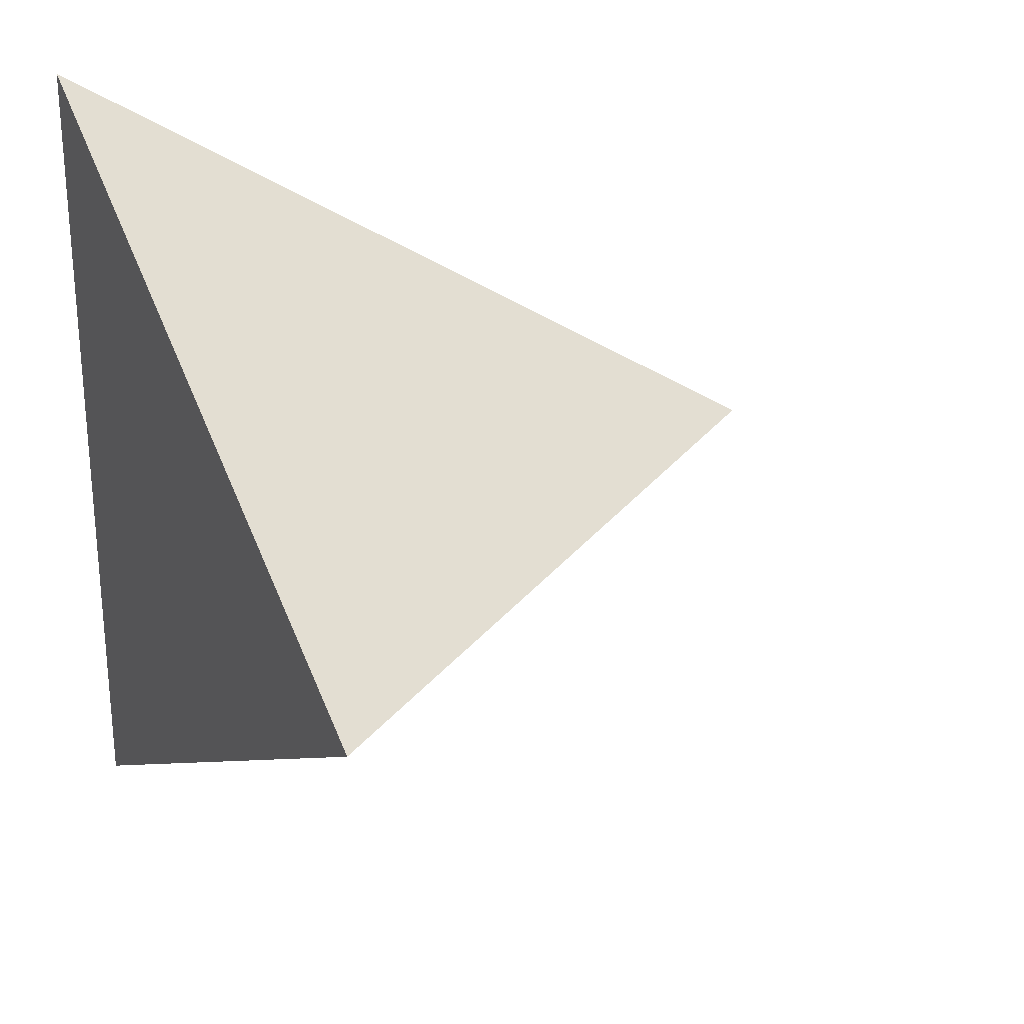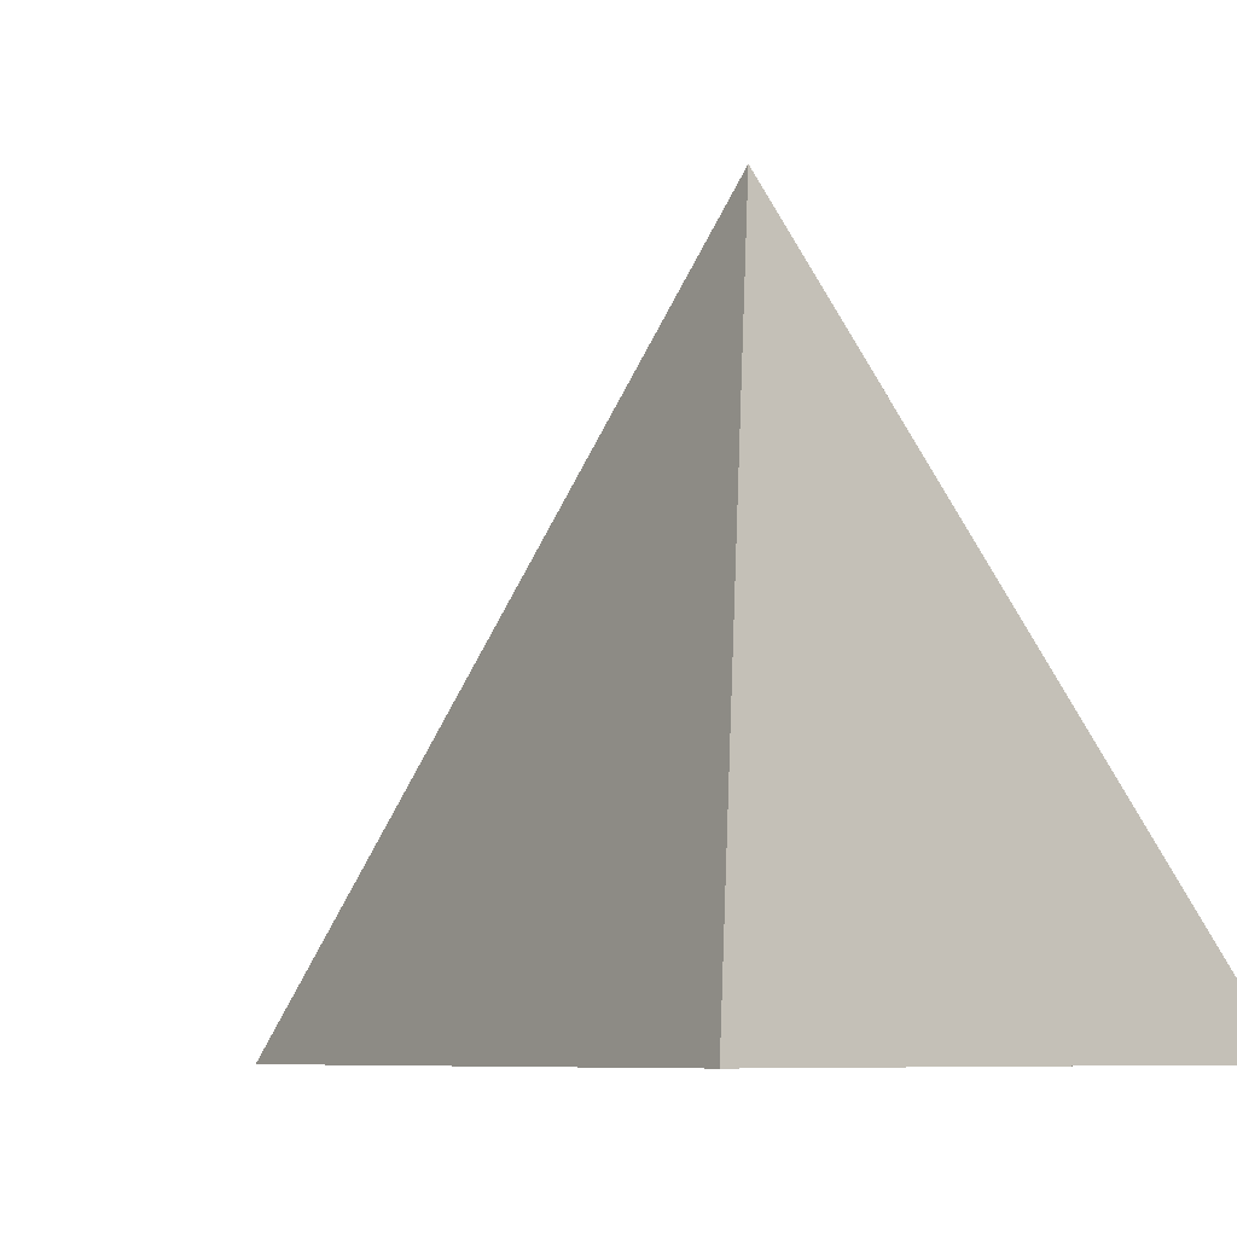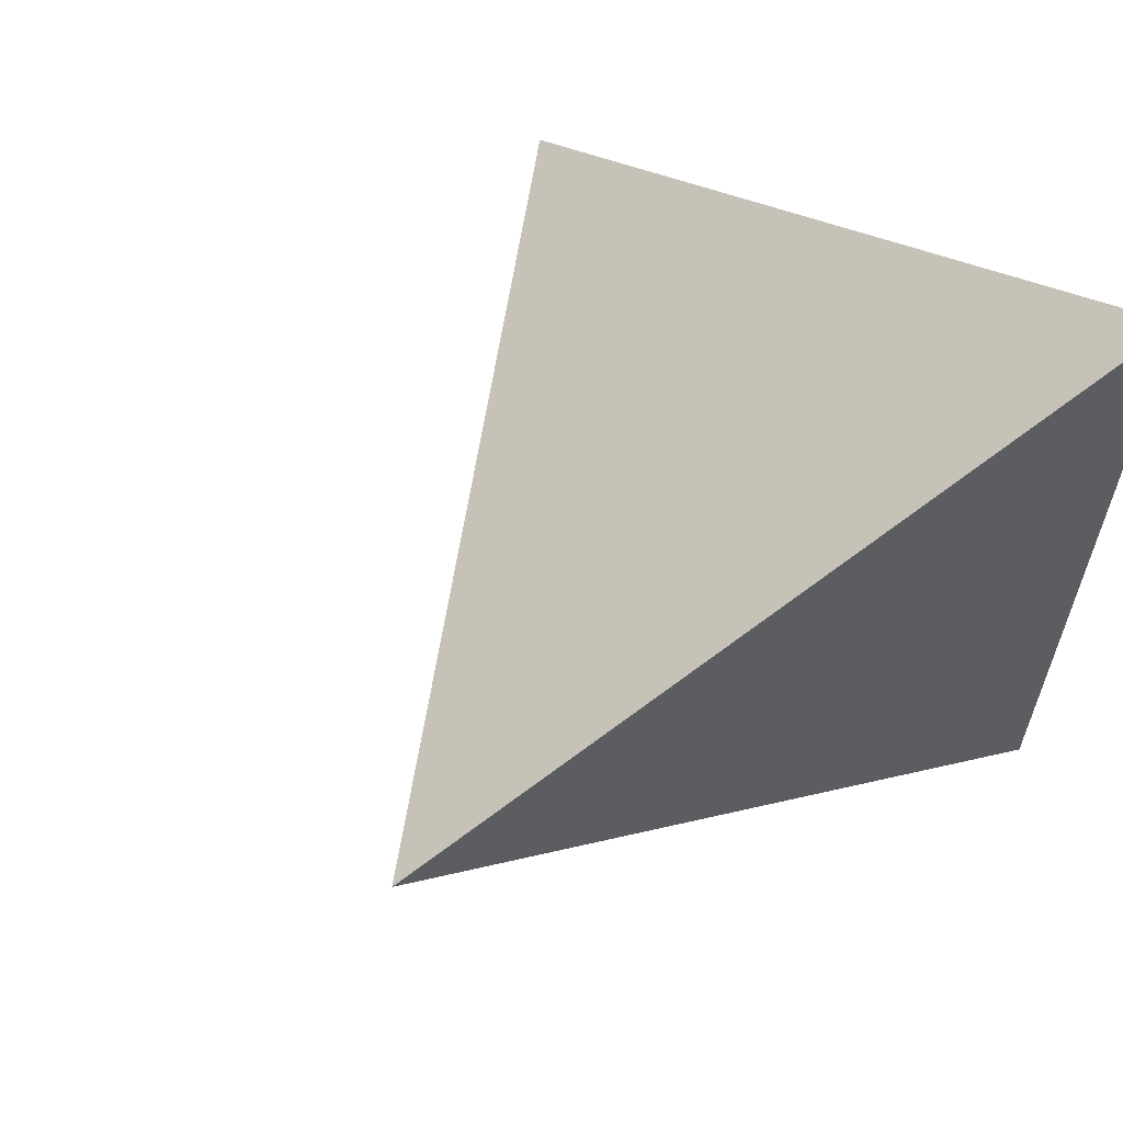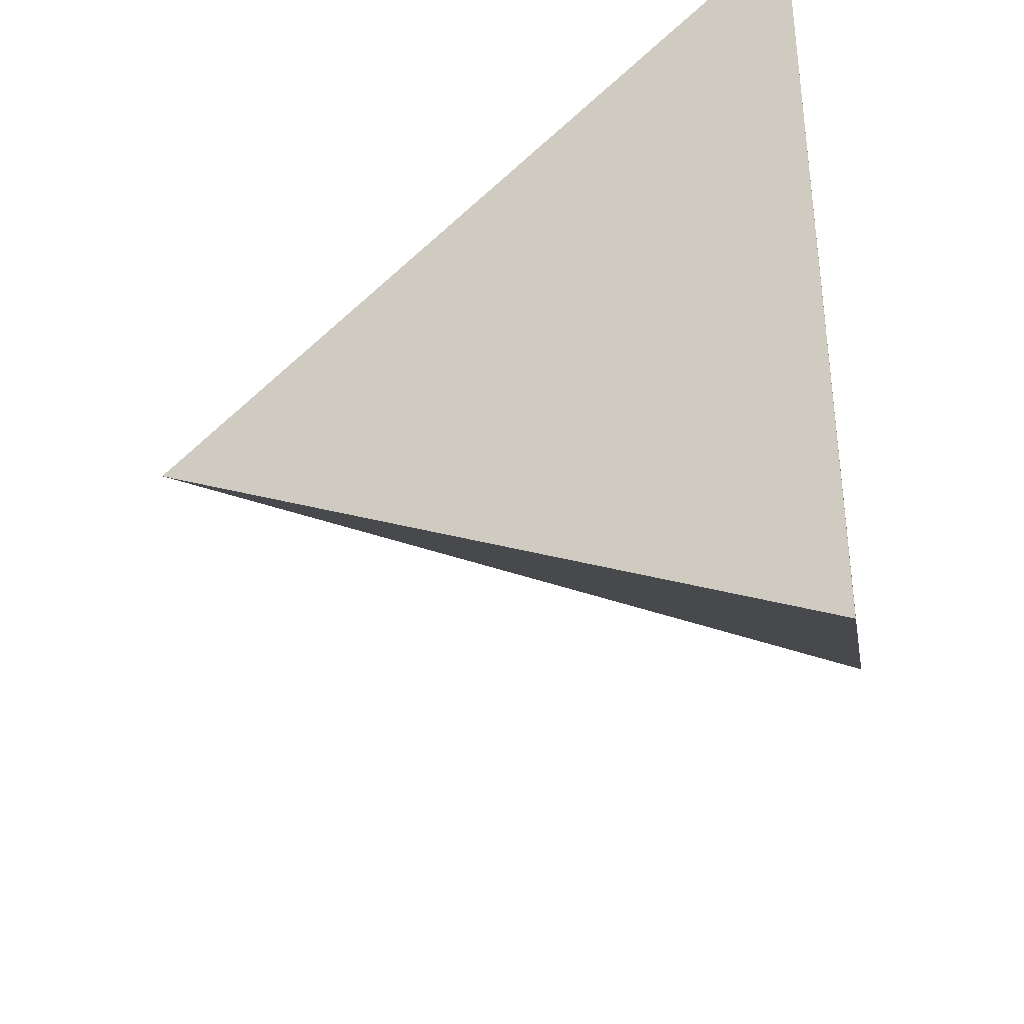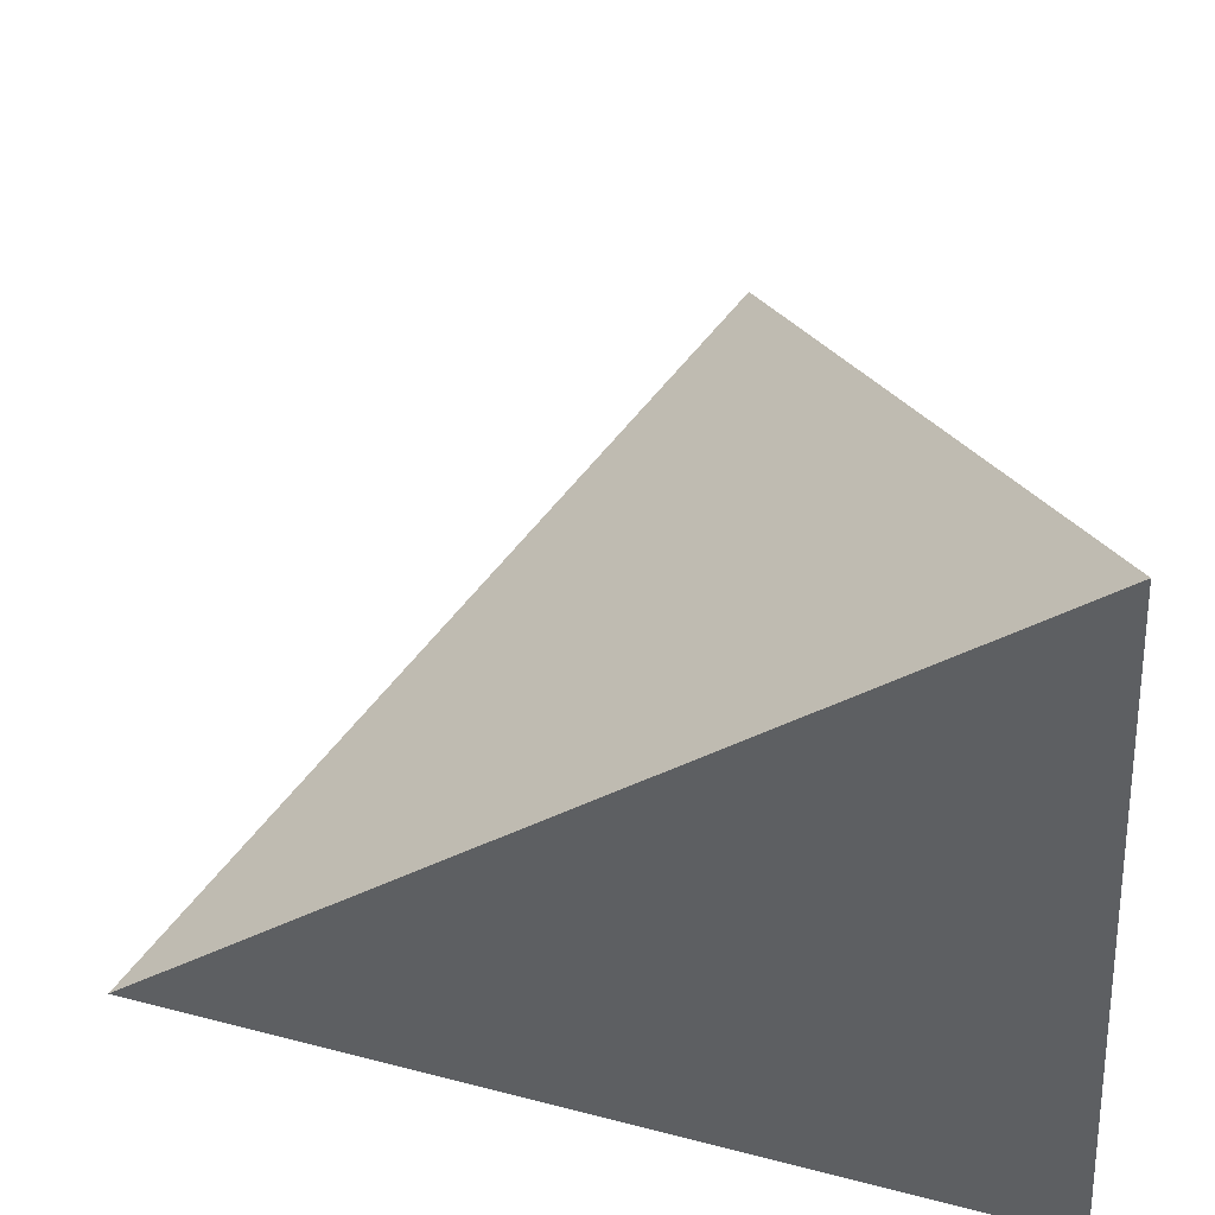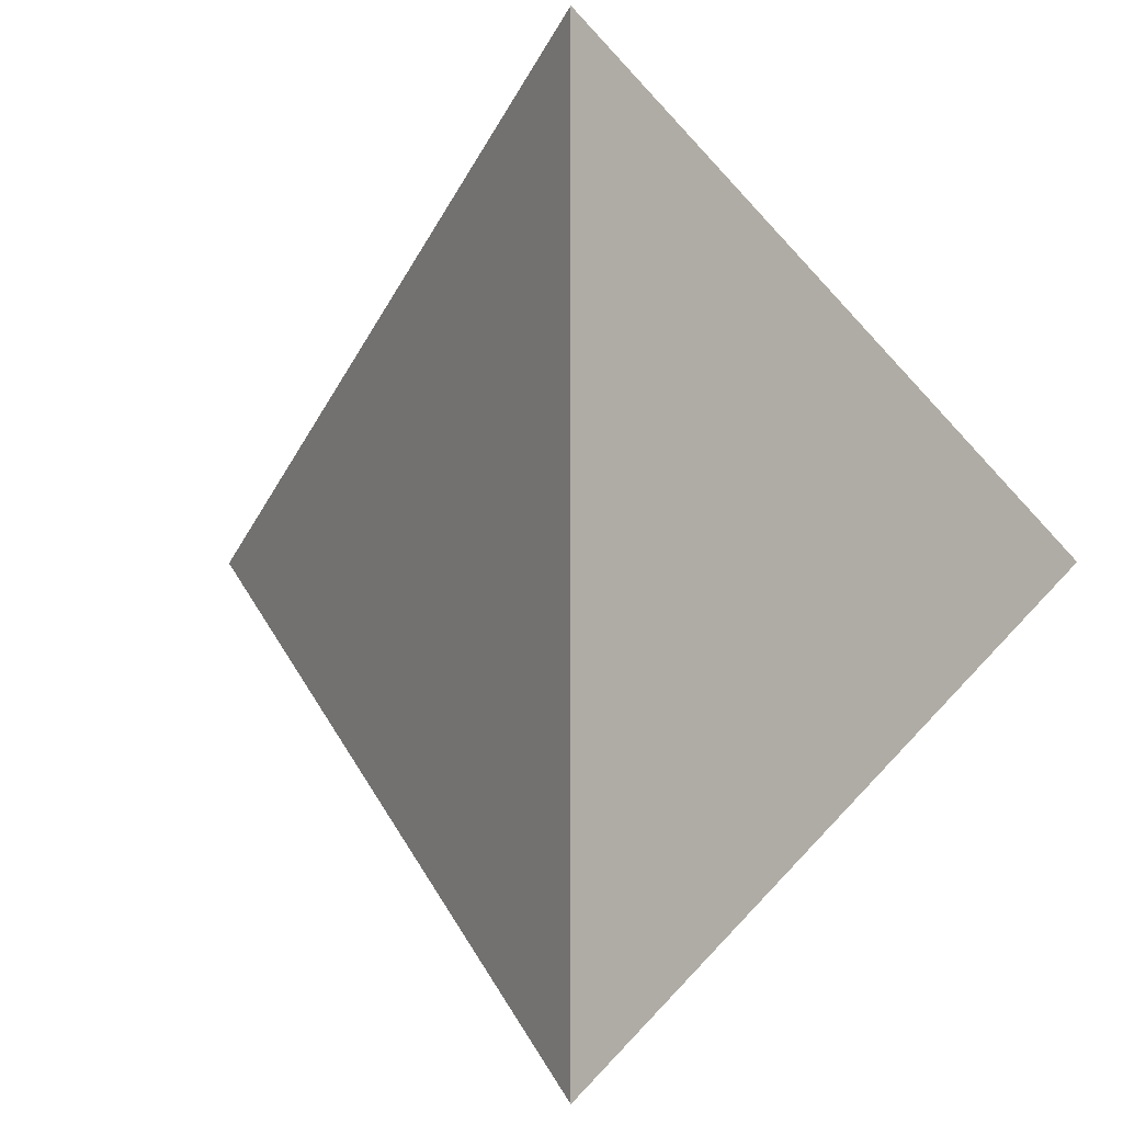
<metadata>
{"format":"obj","ext":"obj","renderer":"f3d","projection":"perspective","resolution":1024,"background":"white","views":[{"elev":26.3,"azim":63.3,"up":"+Z"},{"elev":-7.6,"azim":-145.3,"up":"+Y"},{"elev":61.7,"azim":-135.9,"up":"+Z"},{"elev":-36.9,"azim":-80.2,"up":"+Z"},{"elev":-39.5,"azim":-176.0,"up":"+Y"},{"elev":-0.7,"azim":-47.5,"up":"+Z"}]}
</metadata>
<code>
o d4_Solid
v 0 1 0
v 0.9428 -0.3333 0
v -0.4714 -0.3333 -0.8165
v -0.4714 -0.3333 0.8165
f 1 2 3
f 1 3 4
f 1 4 2
f 2 4 3

</code>
